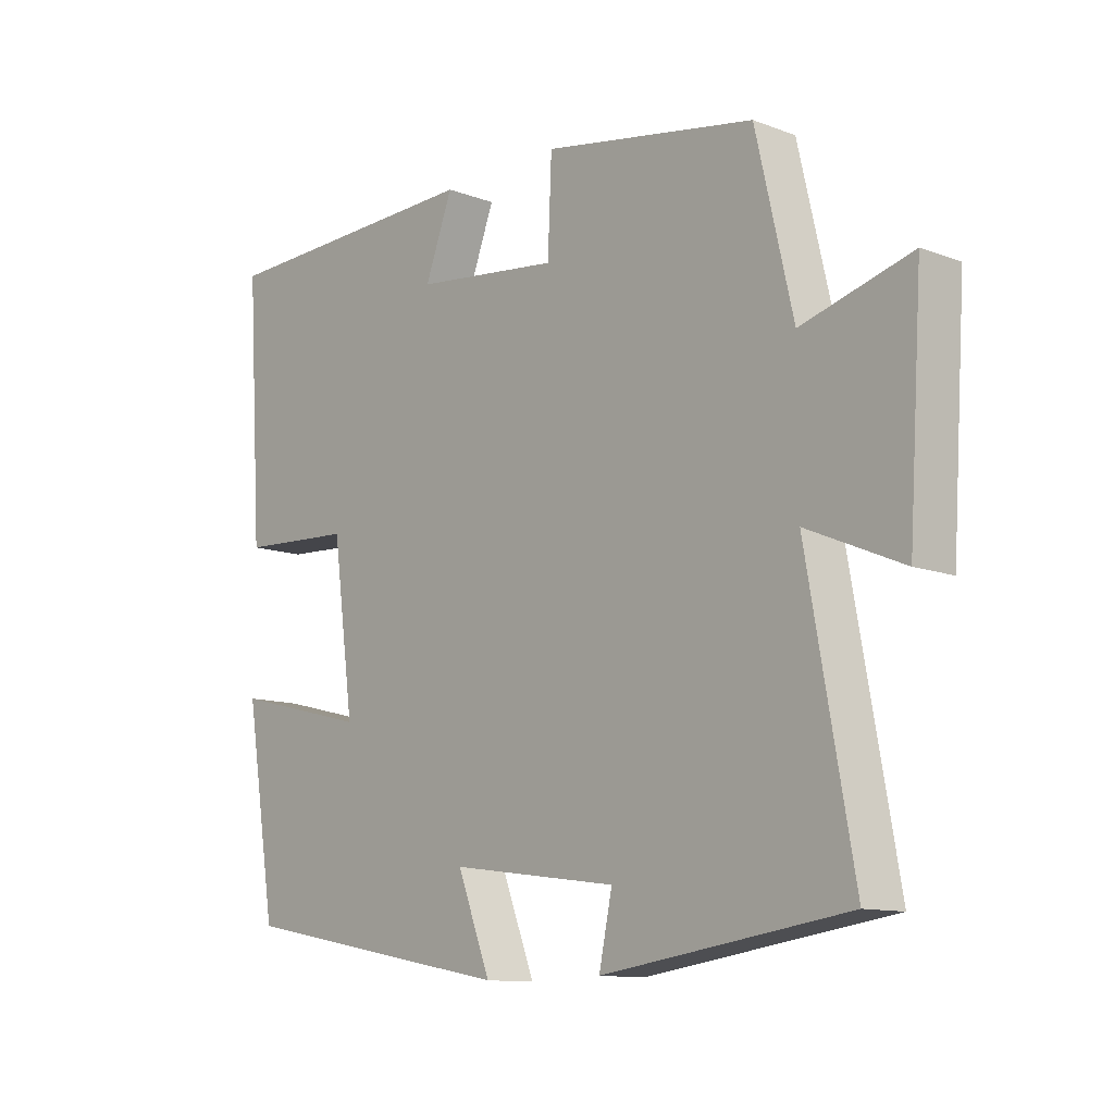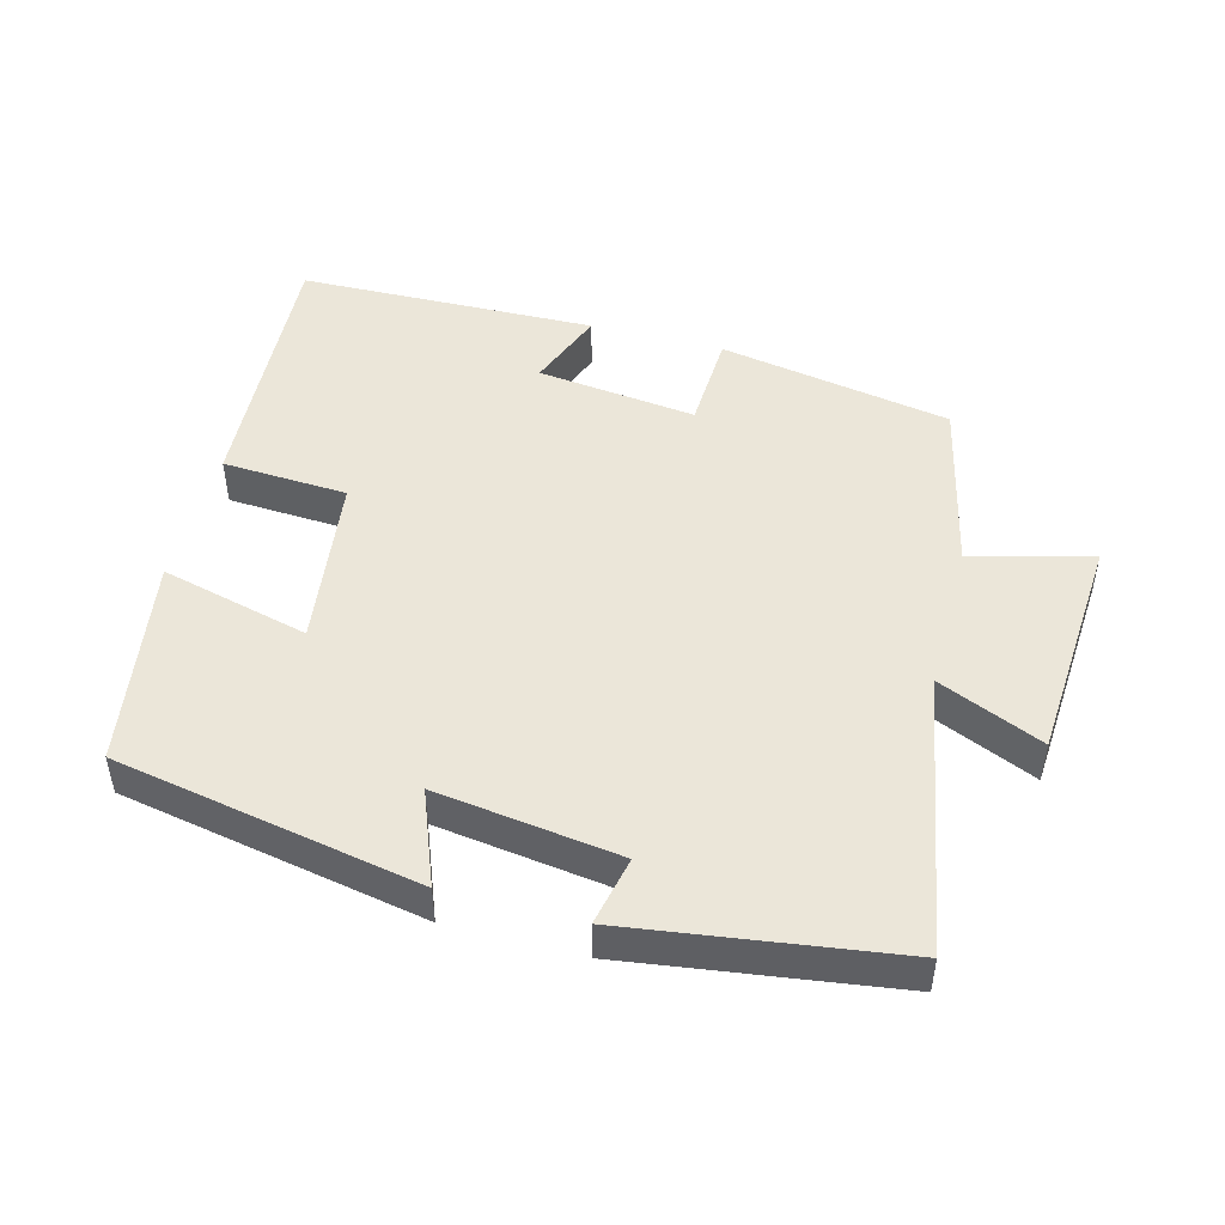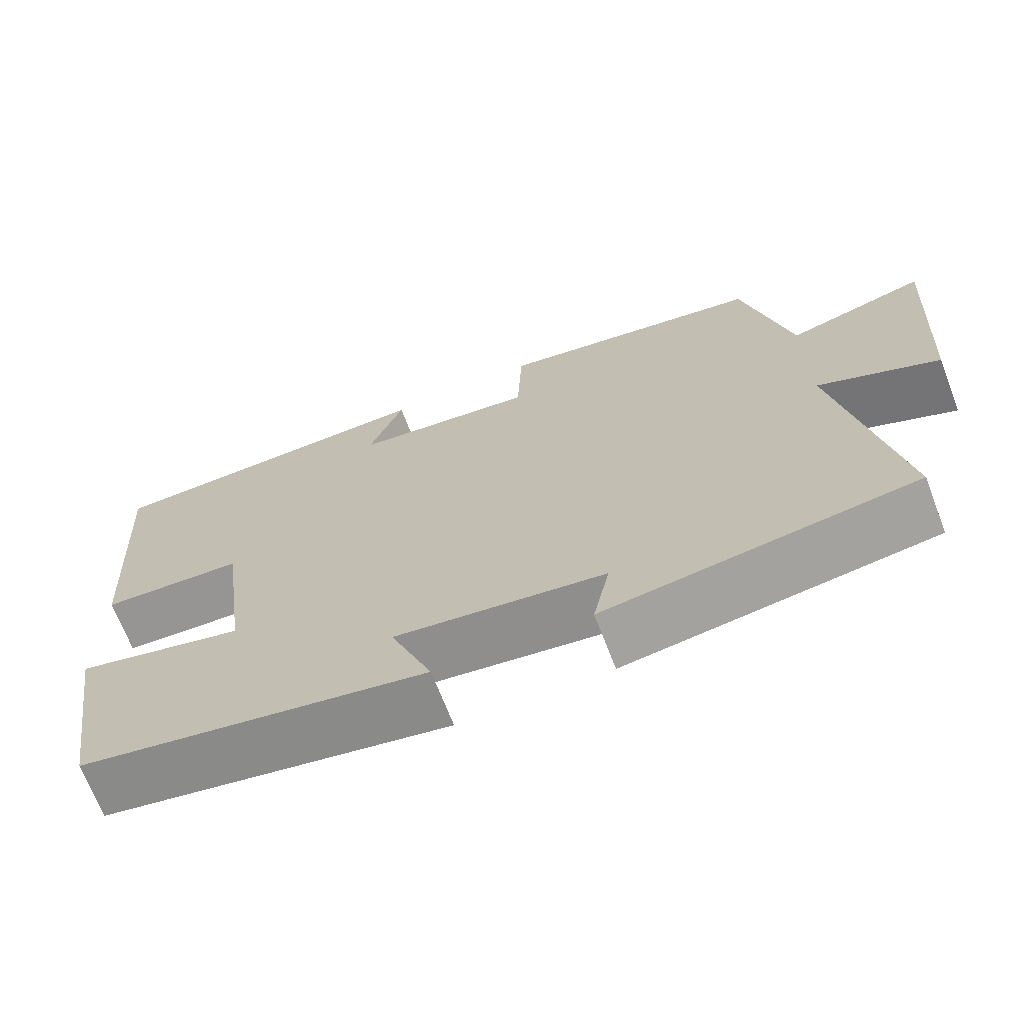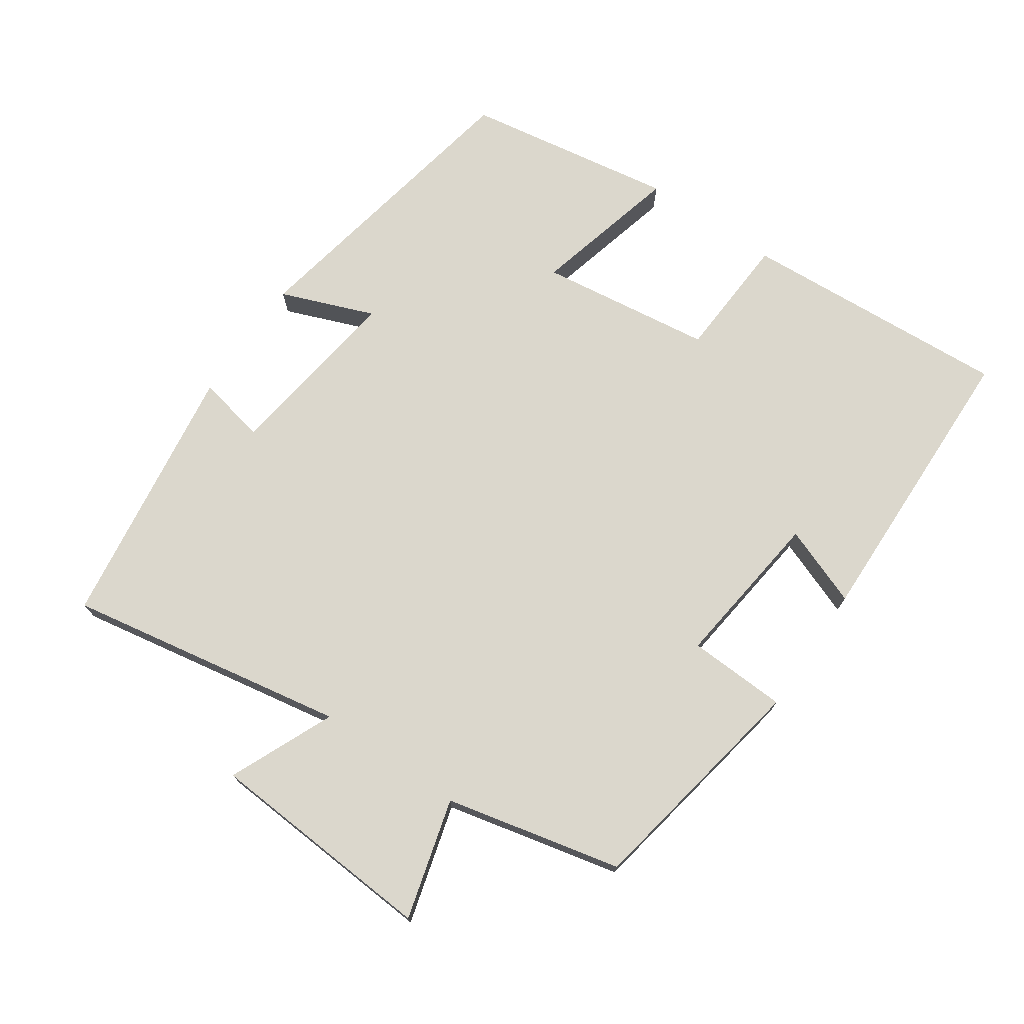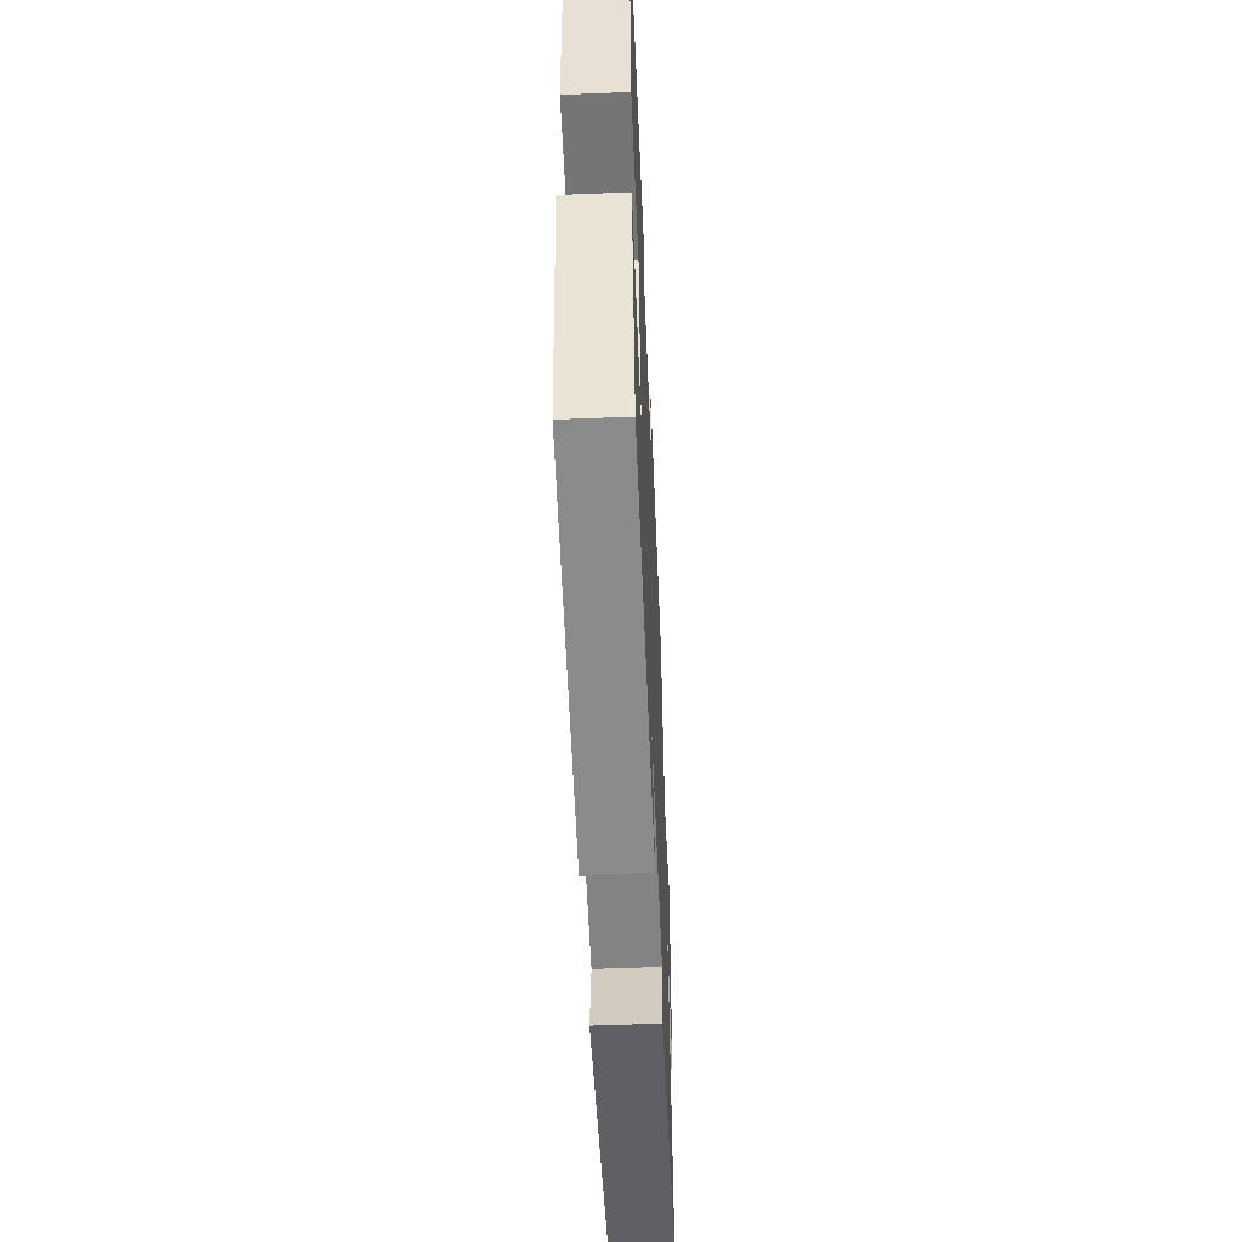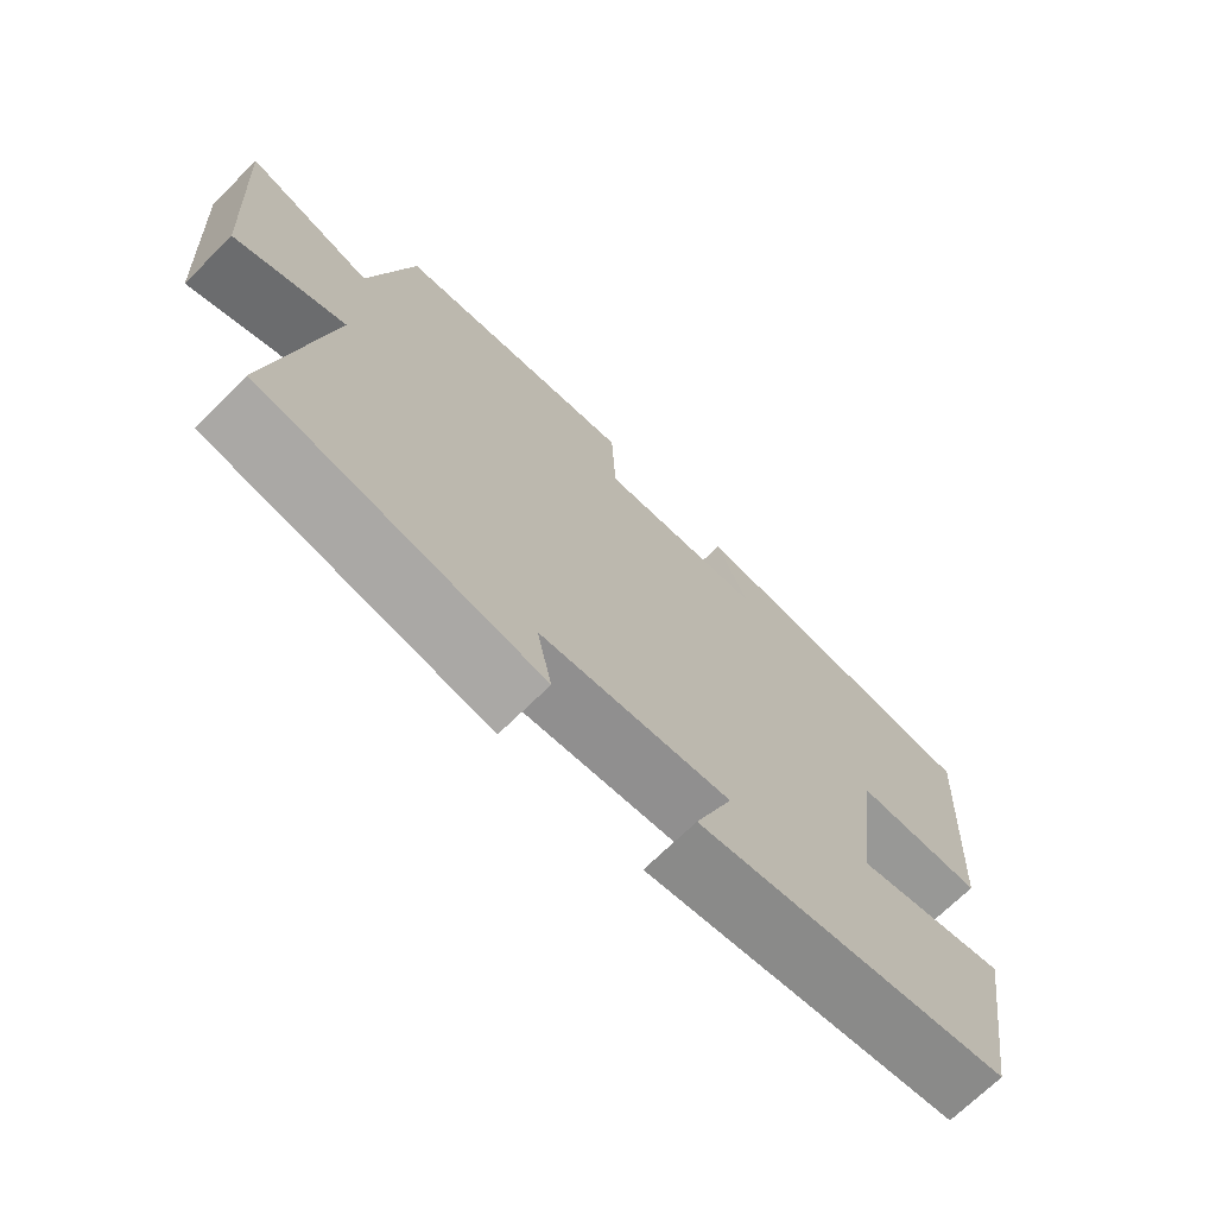
<metadata>
{"format":"obj","ext":"obj","renderer":"f3d","projection":"perspective","resolution":1024,"background":"white","views":[{"elev":-11.6,"azim":-132.0,"up":"+Z"},{"elev":47.9,"azim":-165.0,"up":"+Y"},{"elev":-69.0,"azim":-159.0,"up":"+Z"},{"elev":73.3,"azim":-55.4,"up":"+Y"},{"elev":-53.4,"azim":92.5,"up":"+Z"},{"elev":-70.5,"azim":-45.4,"up":"+Z"}]}
</metadata>
<code>
v -0.573 0.07 -0.444
v -0.5 0.07 -0.037
v -0.652 0.07 -0.103
v -0.674 0.07 0.231
v -0.5 0.07 0.183
v -0.441 0.07 0.439
v -0.103 0.07 0.5
v -0.097 0.07 0.356
v 0.135 0.07 0.384
v 0.091 0.07 0.5
v 0.525 0.07 0.489
v 0.5 0.07 0.096
v 0.318 0.07 0.086
v 0.284 0.07 -0.166
v 0.5 0.07 -0.112
v 0.45 0.07 -0.418
v 0.008 0.07 -0.5
v 0.061 0.07 -0.364
v -0.205 0.07 -0.4
v -0.184 0.07 -0.5
v -0.573 0 -0.444
v -0.5 0 -0.037
v -0.652 0 -0.103
v -0.674 0 0.231
v -0.5 0 0.183
v -0.441 0 0.439
v -0.103 0 0.5
v -0.097 0 0.356
v 0.135 0 0.384
v 0.091 0 0.5
v 0.525 0 0.489
v 0.5 0 0.096
v 0.318 0 0.086
v 0.284 0 -0.166
v 0.5 0 -0.112
v 0.45 0 -0.418
v 0.008 0 -0.5
v 0.061 0 -0.364
v -0.205 0 -0.4
v -0.184 0 -0.5
f 19 20 1 2
f 18 19 2
f 16 17 18
f 15 16 18
f 14 15 18
f 13 14 18 2
f 11 12 13
f 10 11 13
f 9 10 13
f 8 9 13 2
f 7 8 2
f 6 7 2
f 5 6 2
f 2 3 4 5
f 22 21 40 39
f 22 39 38
f 38 37 36
f 38 36 35
f 38 35 34
f 22 38 34 33
f 33 32 31
f 33 31 30
f 33 30 29
f 22 33 29 28
f 22 28 27
f 22 27 26
f 22 26 25
f 25 24 23 22
f 1 21 22 2
f 2 22 23 3
f 3 23 24 4
f 4 24 25 5
f 5 25 26 6
f 6 26 27 7
f 7 27 28 8
f 8 28 29 9
f 9 29 30 10
f 10 30 31 11
f 11 31 32 12
f 12 32 33 13
f 13 33 34 14
f 14 34 35 15
f 15 35 36 16
f 16 36 37 17
f 17 37 38 18
f 18 38 39 19
f 19 39 40 20
f 20 40 21 1

</code>
